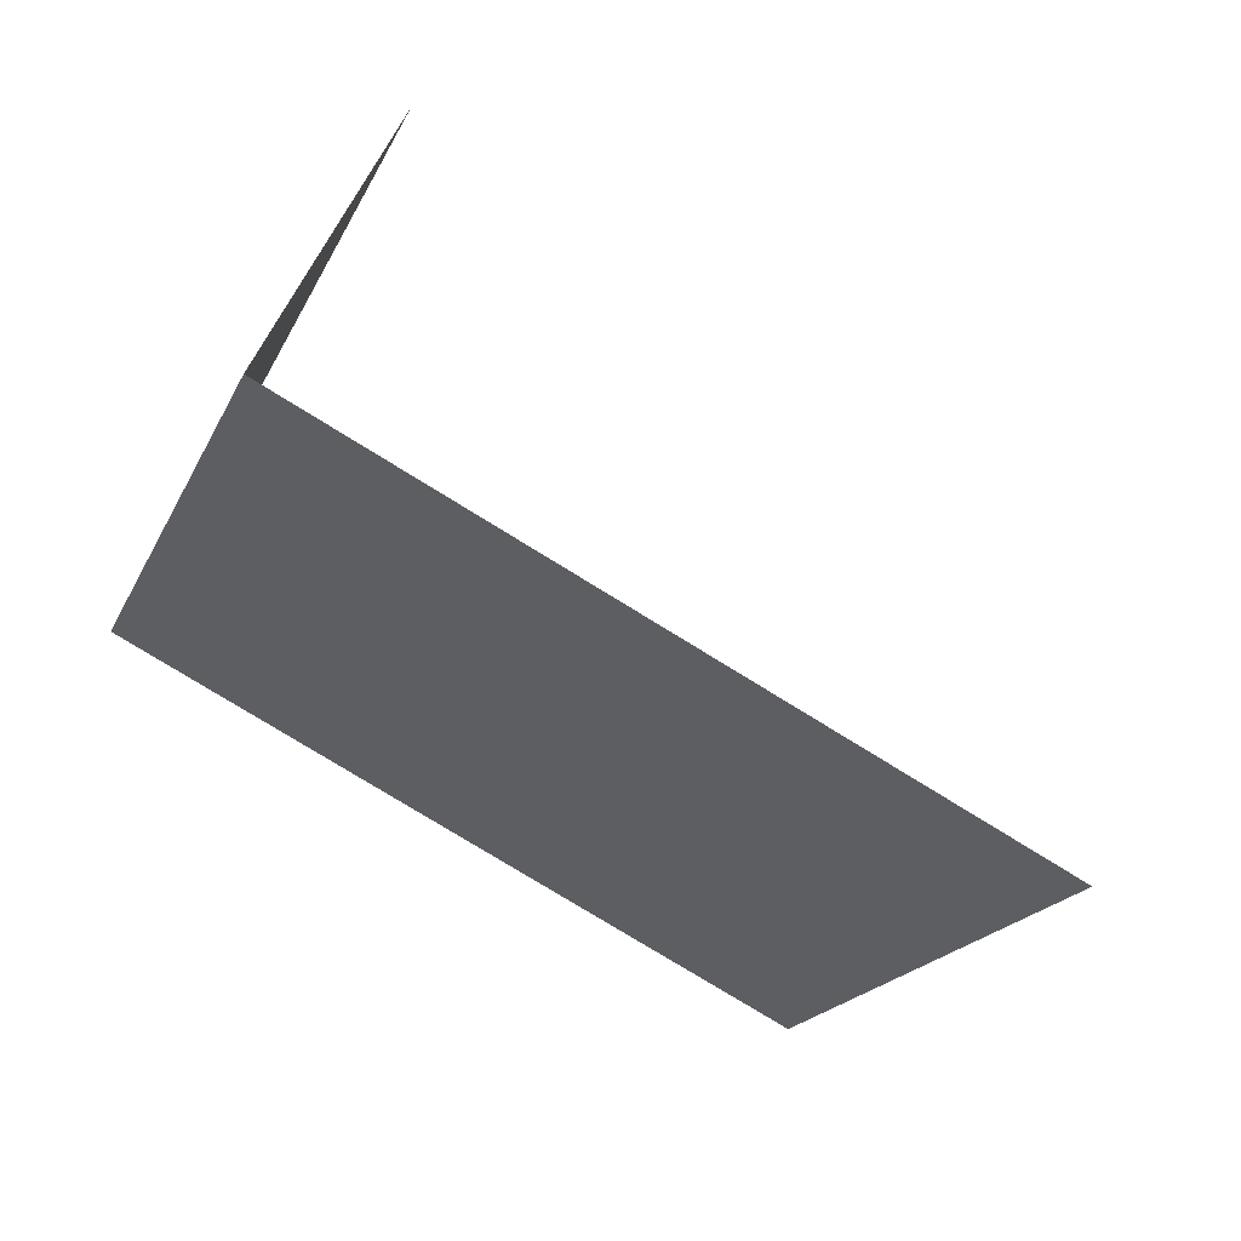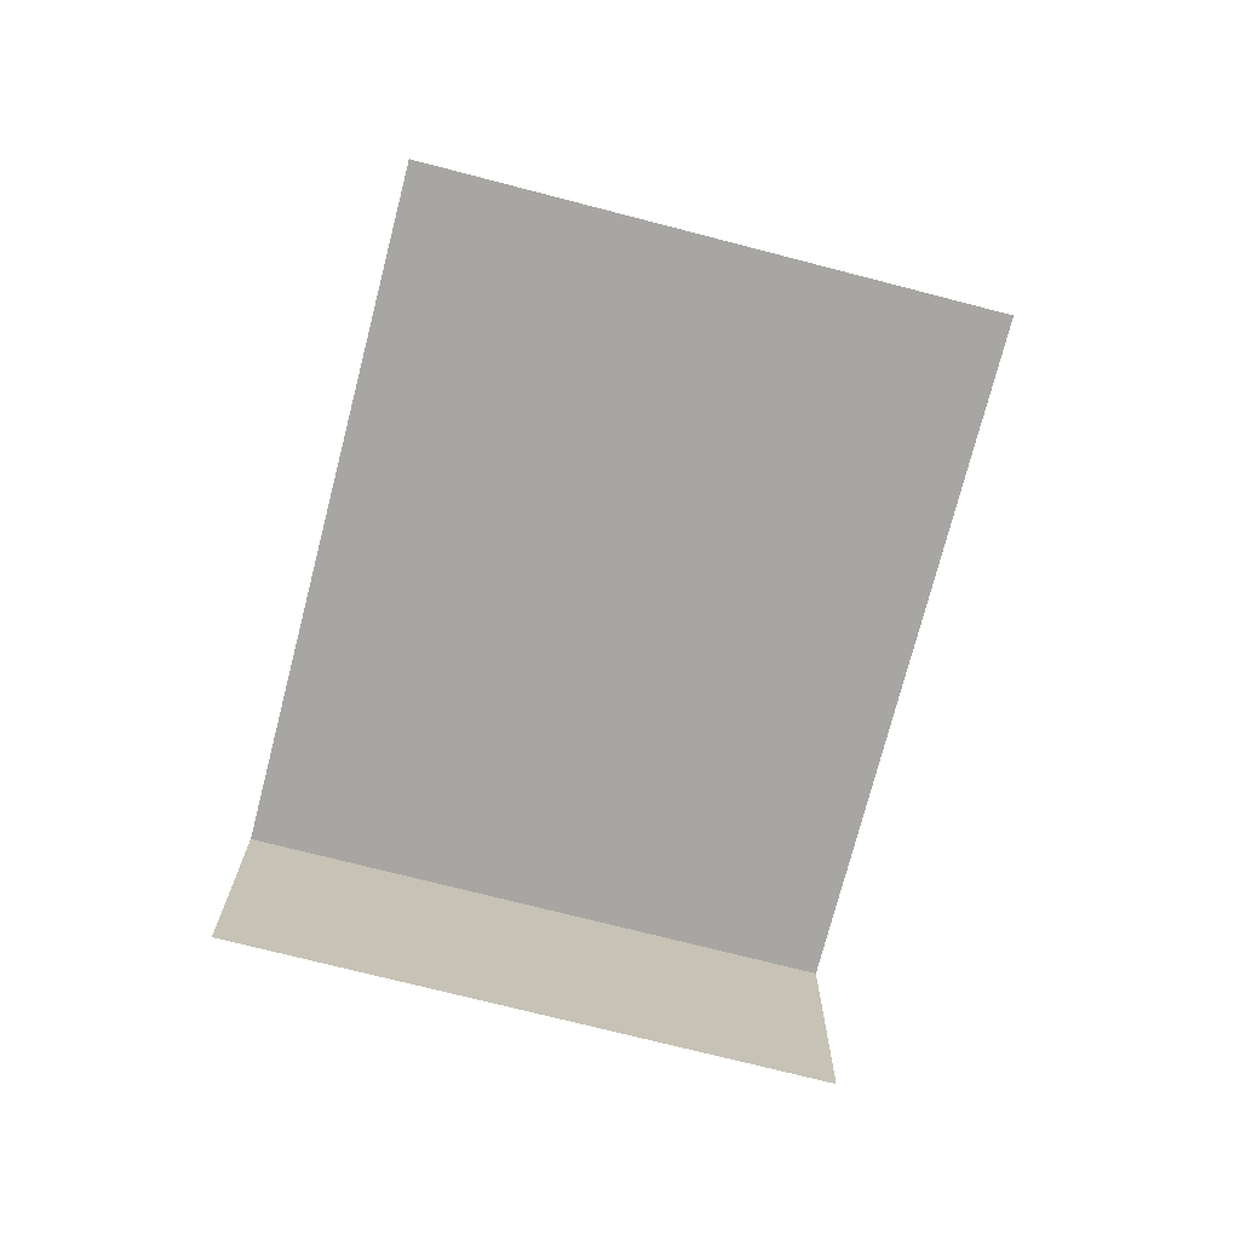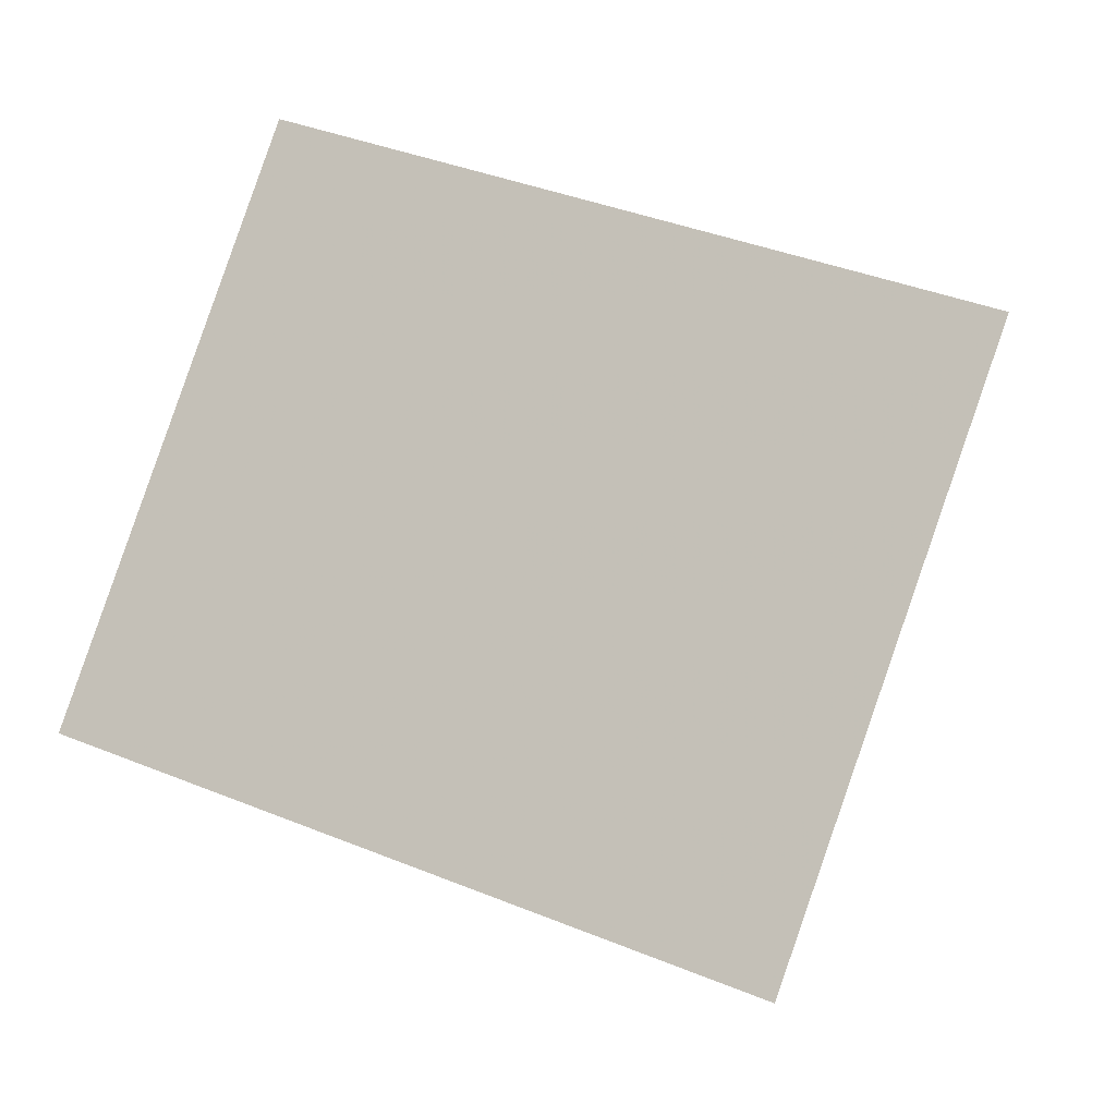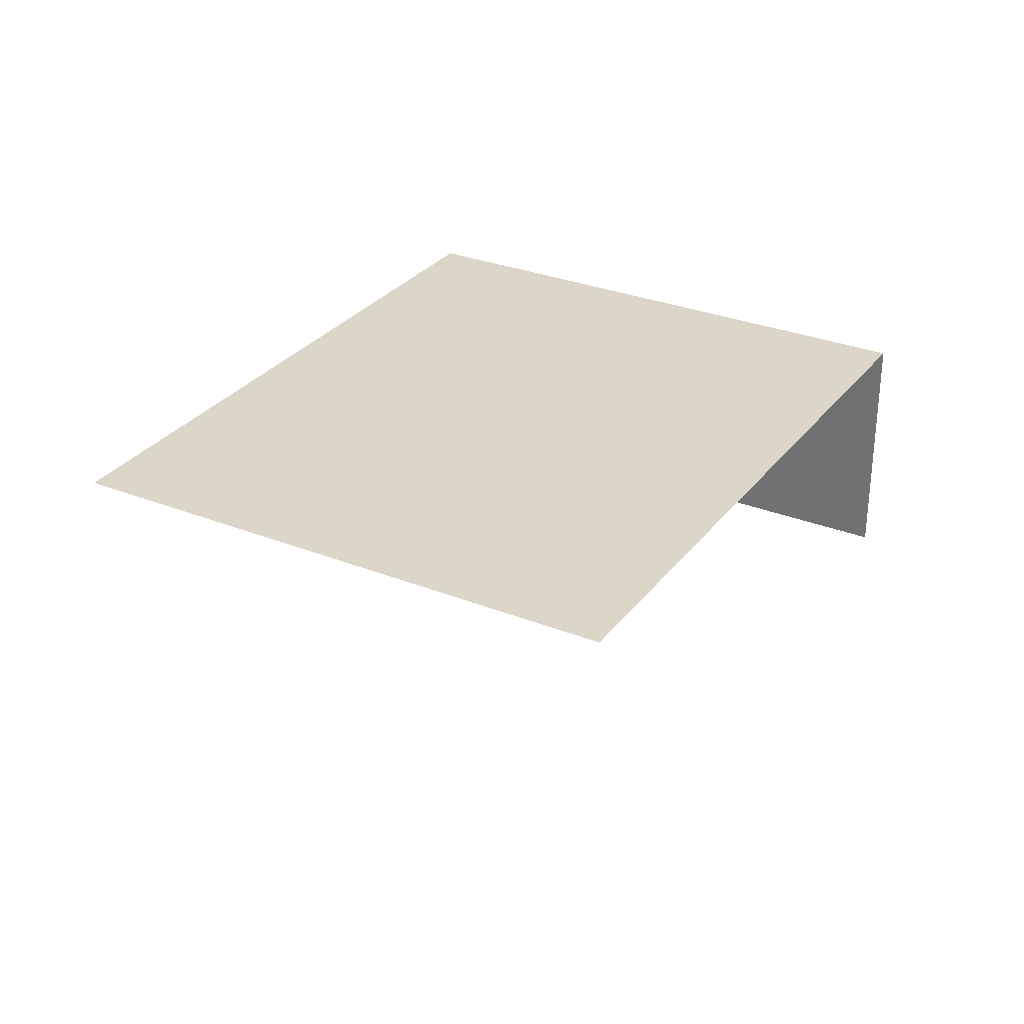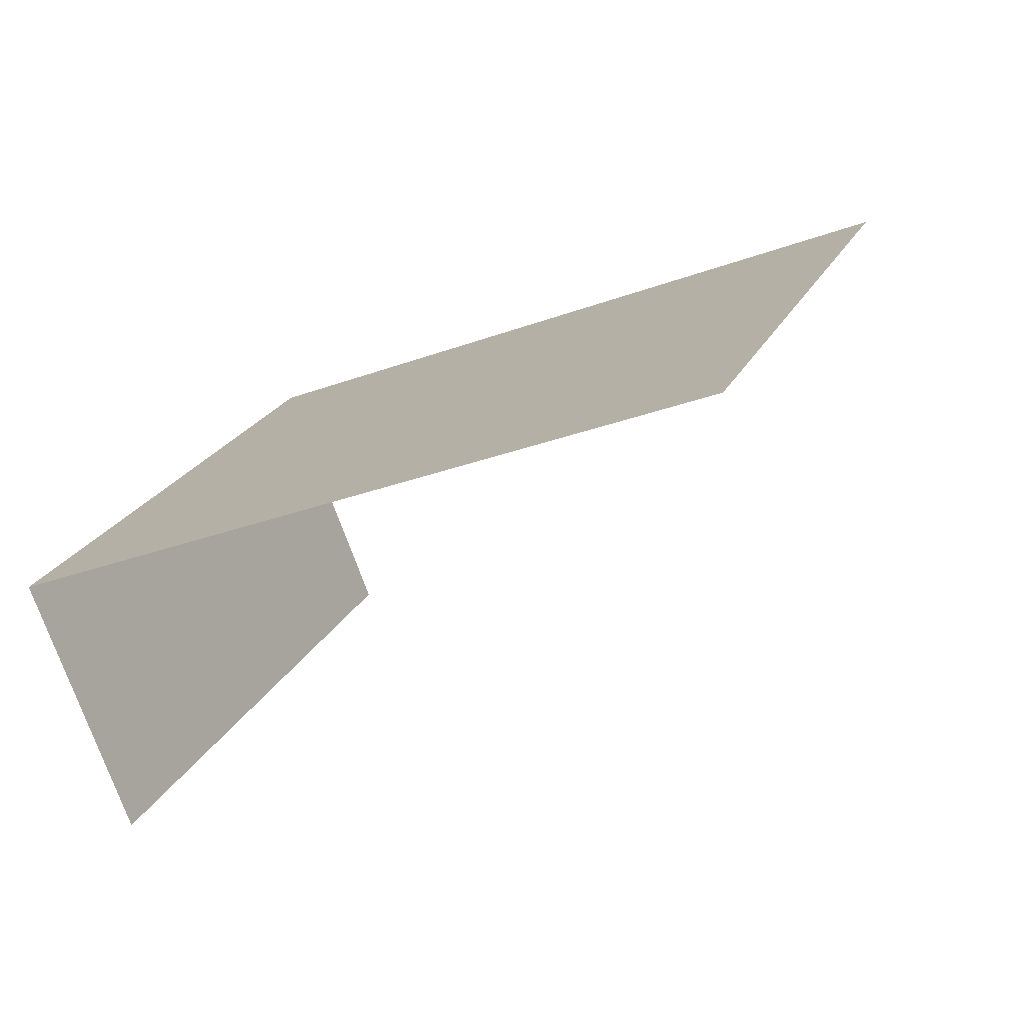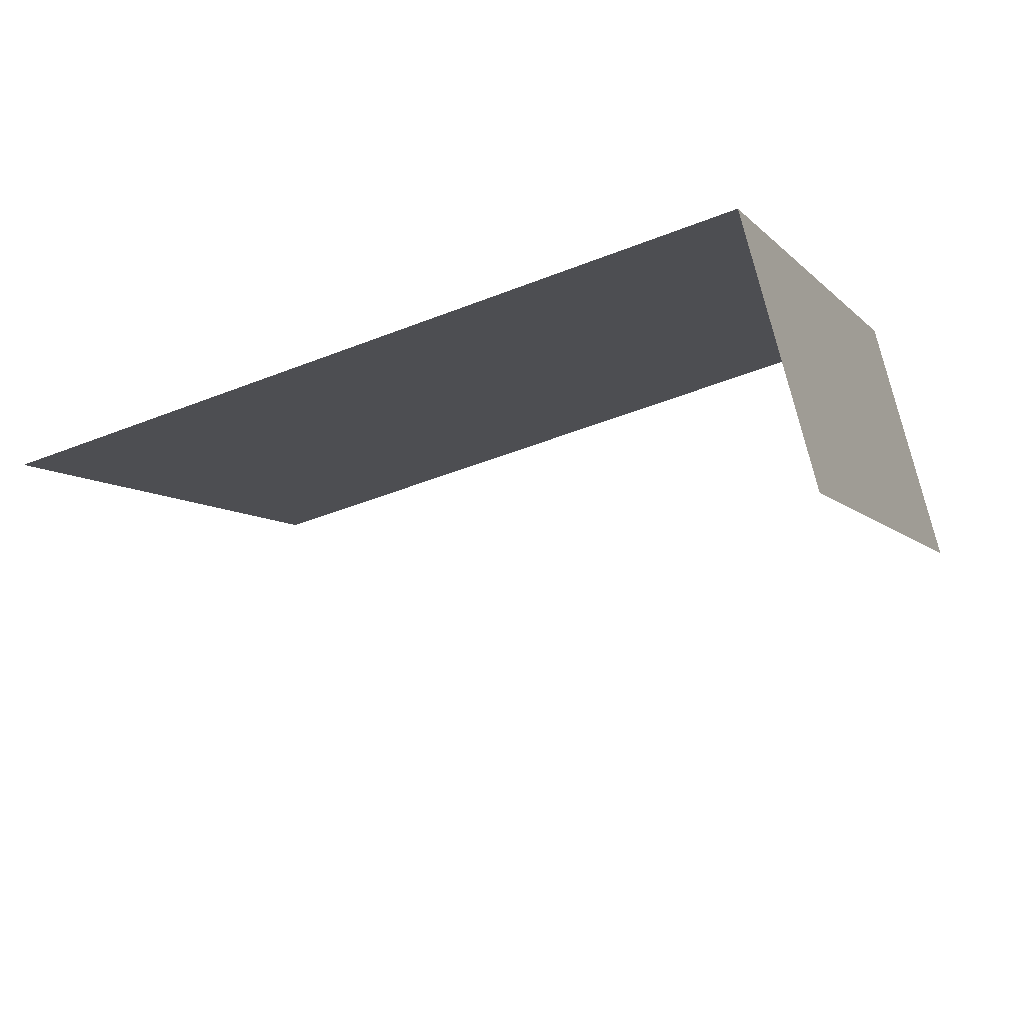
<metadata>
{"format":"obj","ext":"obj","renderer":"f3d","projection":"perspective","resolution":1024,"background":"white","views":[{"elev":62.6,"azim":25.0,"up":"+Y"},{"elev":-74.2,"azim":55.3,"up":"+Z"},{"elev":-10.7,"azim":18.8,"up":"+Y"},{"elev":30.1,"azim":99.9,"up":"+Z"},{"elev":-76.4,"azim":20.4,"up":"+Y"},{"elev":78.7,"azim":165.5,"up":"+Y"}]}
</metadata>
<code>
v -2.245e+05 -1.28e+05 14.38
v -2.245e+05 -1.28e+05 14.38
v -2.245e+05 -1.28e+05 14.38
v -2.245e+05 -1.28e+05 14.38
v -2.245e+05 -1.28e+05 16.51
v -2.245e+05 -1.28e+05 16.51
v -2.245e+05 -1.28e+05 16.51
v -2.245e+05 -1.28e+05 16.51
f 1 2 3
f 1 4 2
f 5 3 2
f 5 7 3
f 7 1 3
f 7 6 1
f 8 4 1
f 6 8 1
f 5 6 7
f 5 8 6
f 8 2 4
f 8 5 2

</code>
